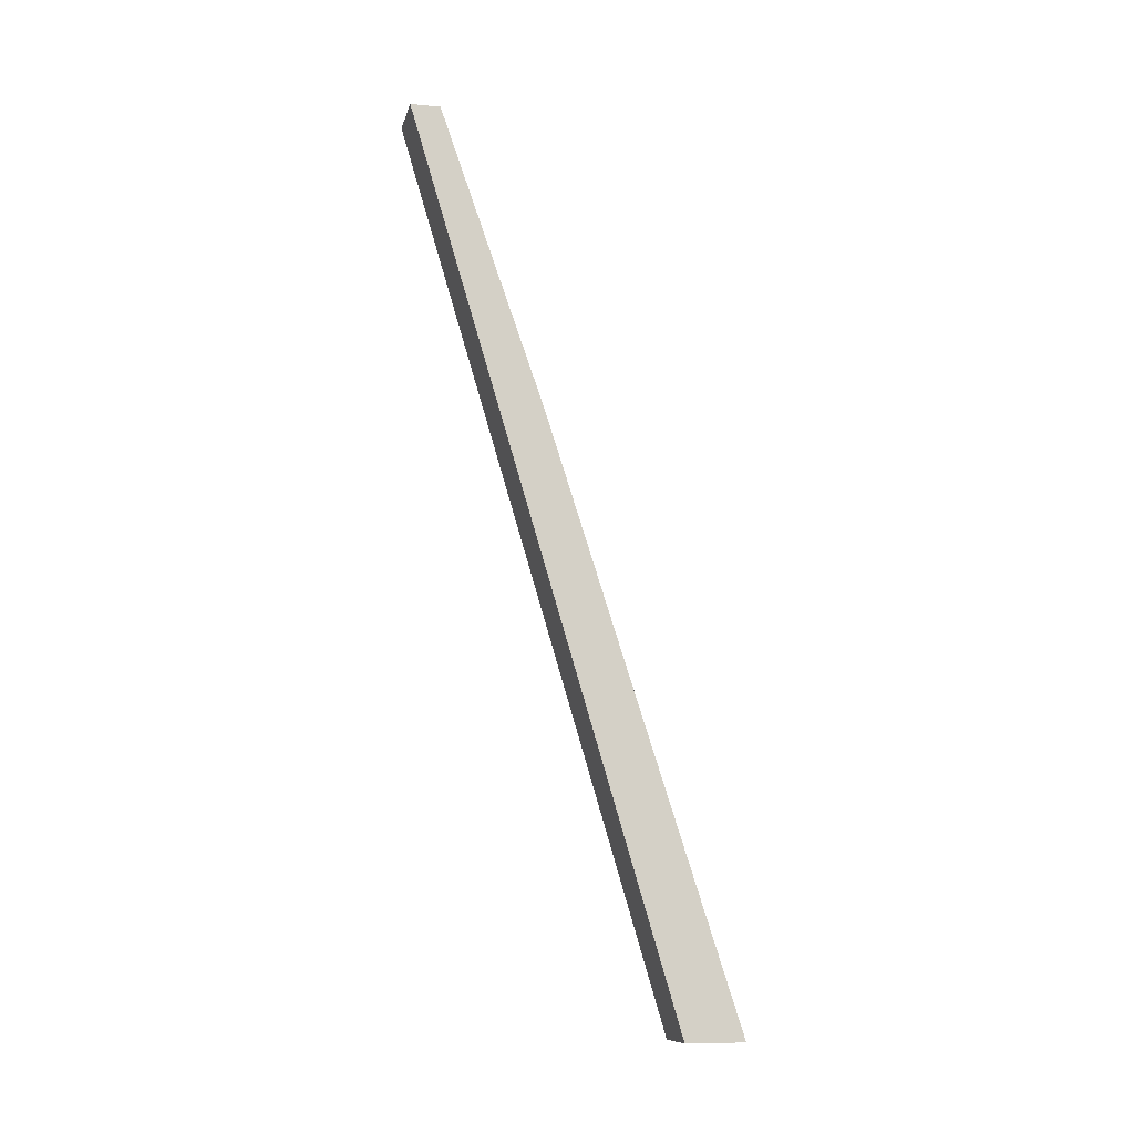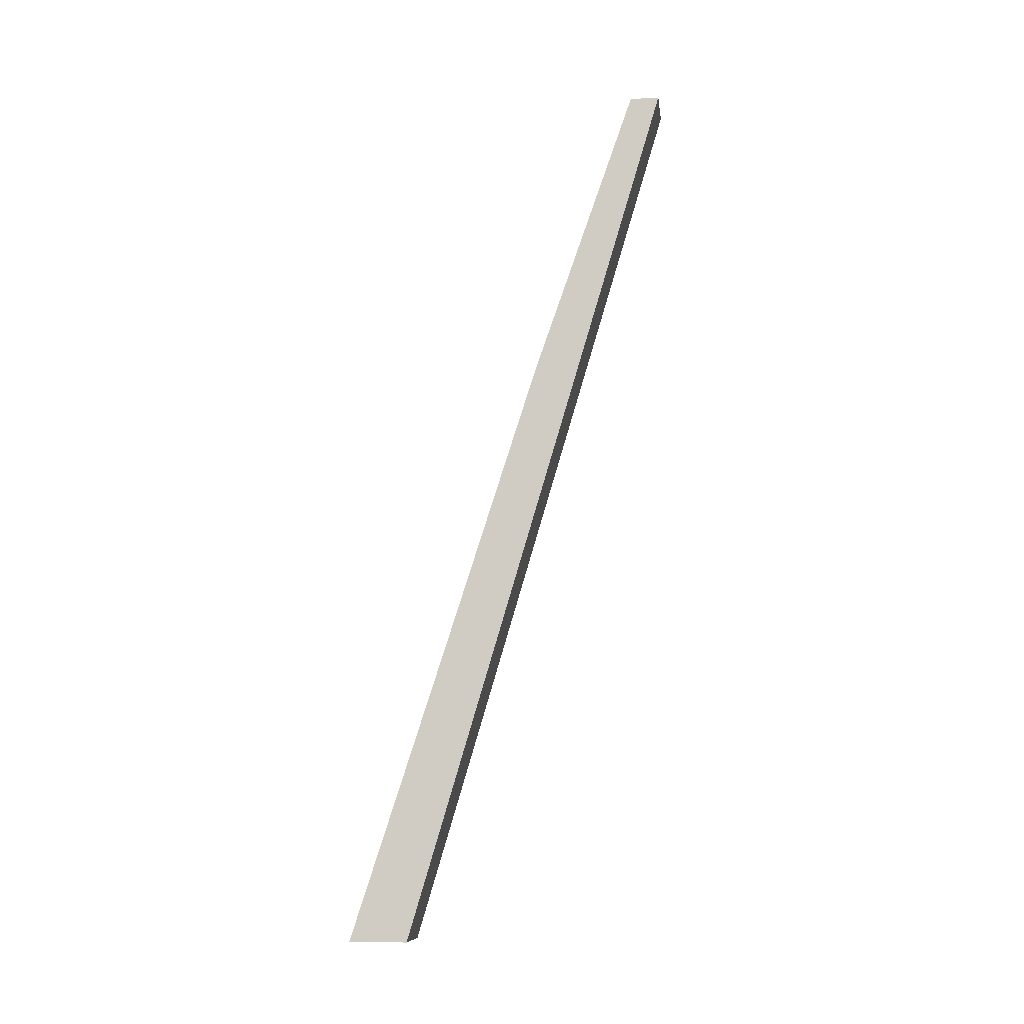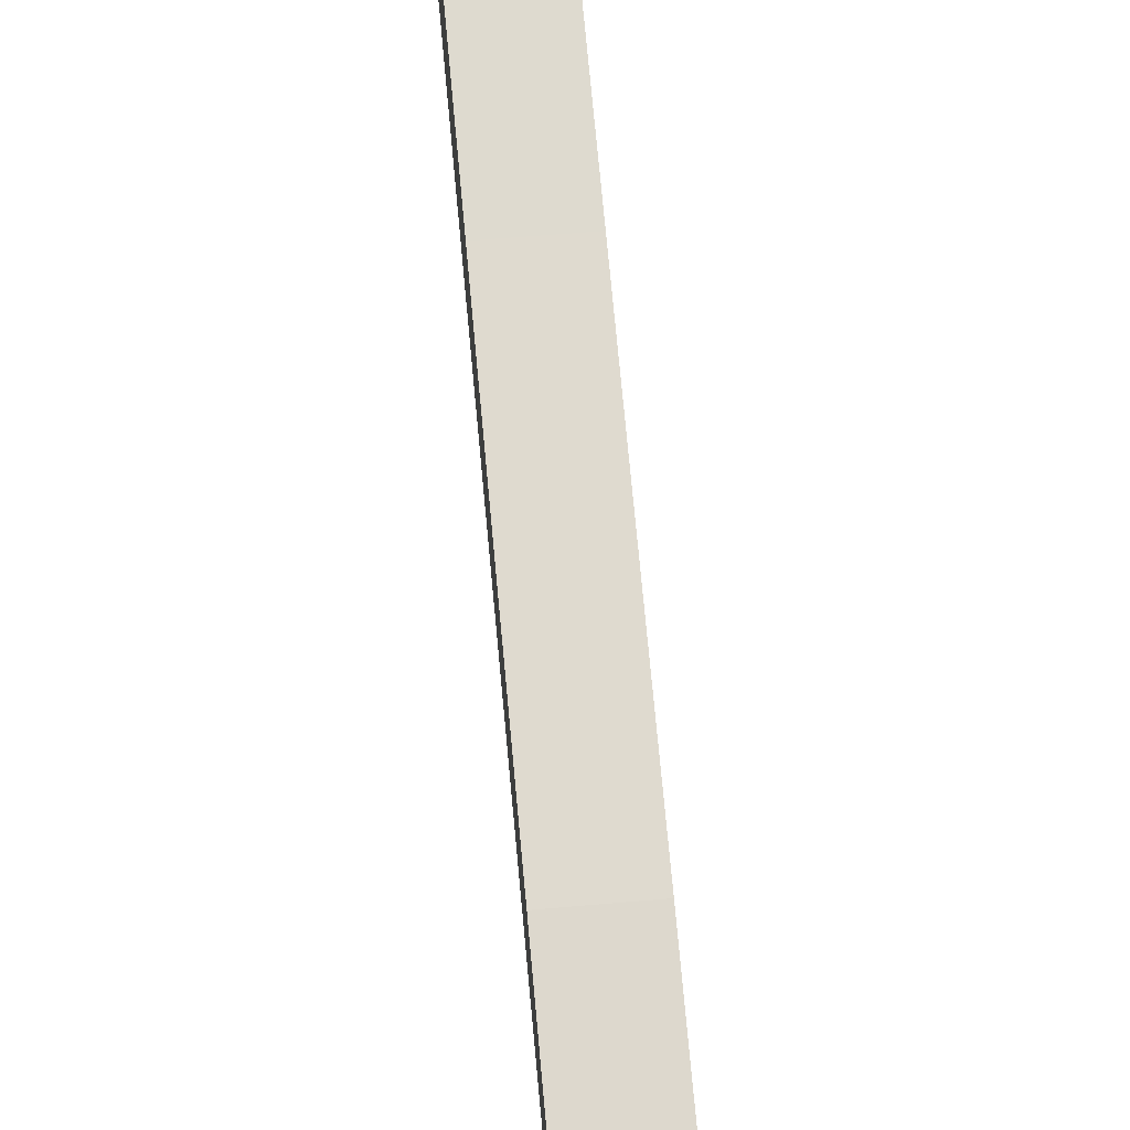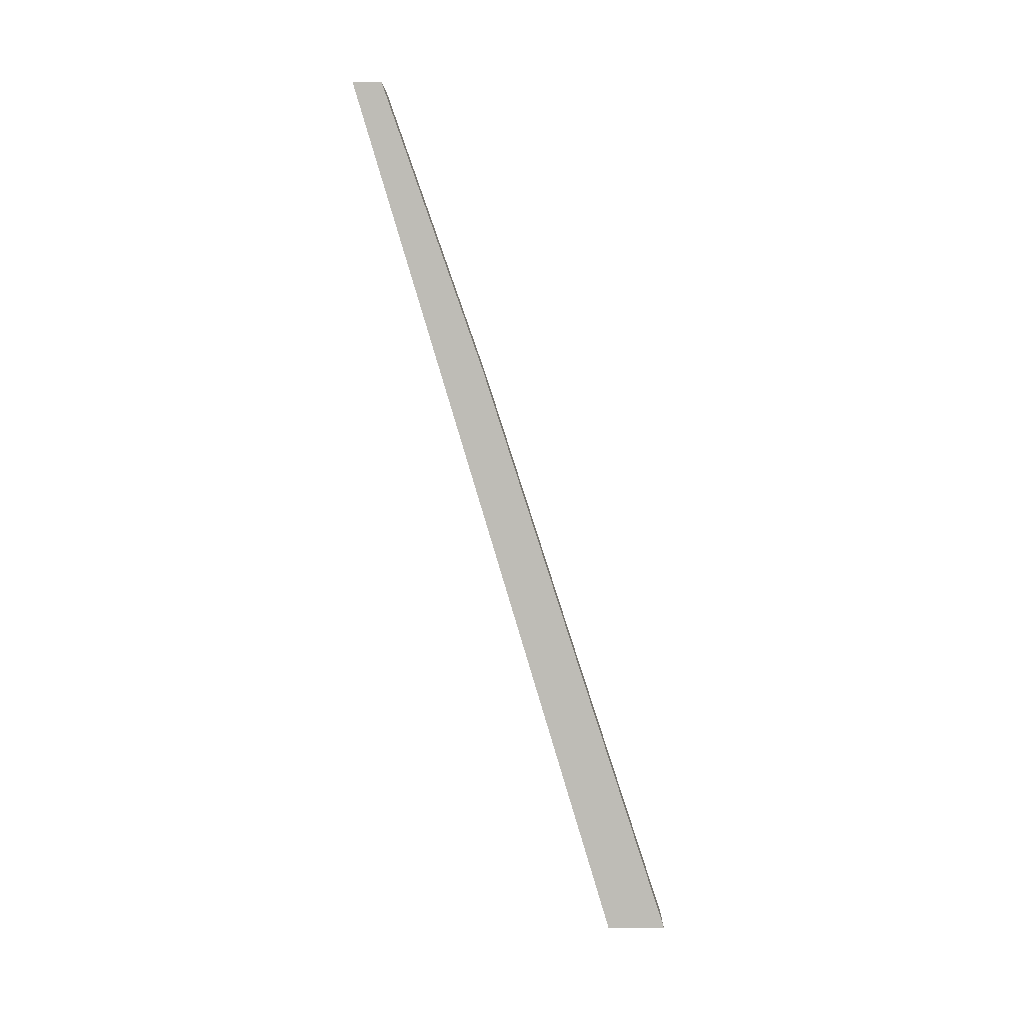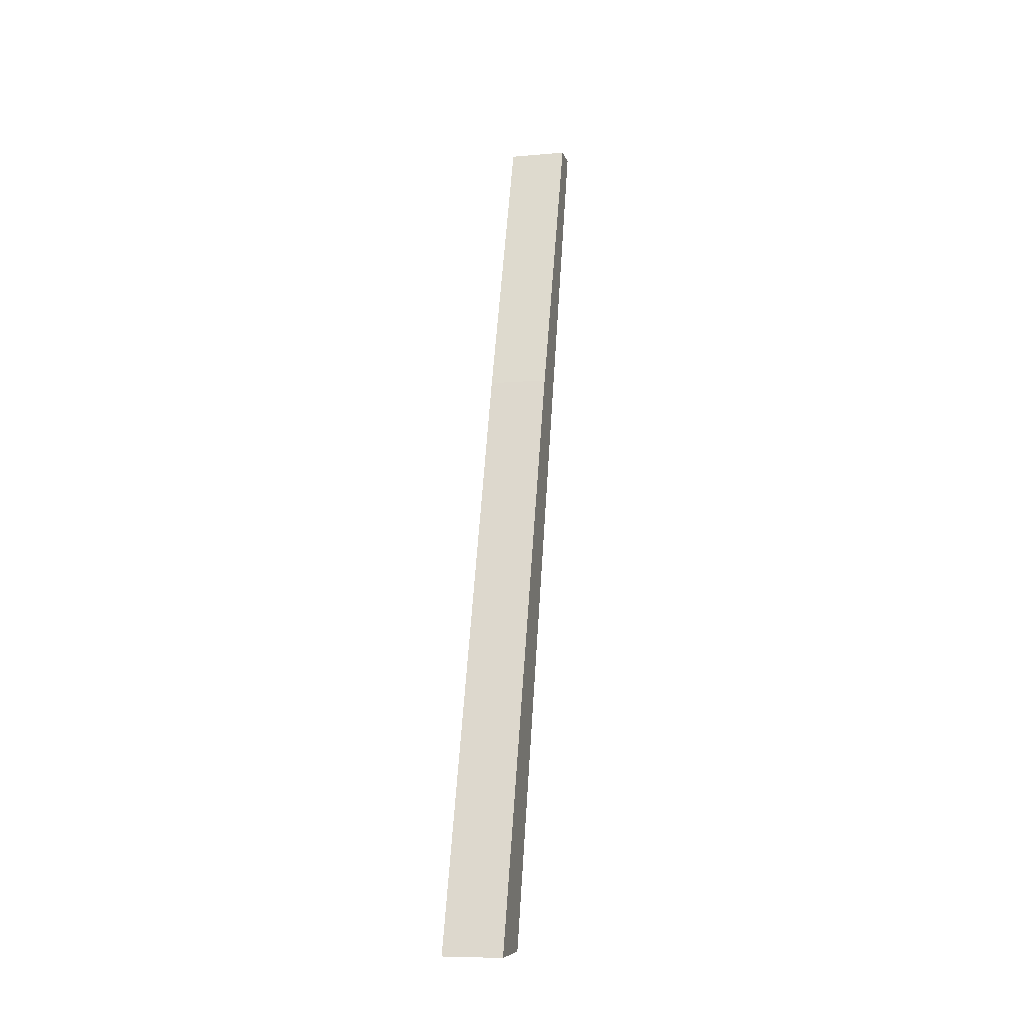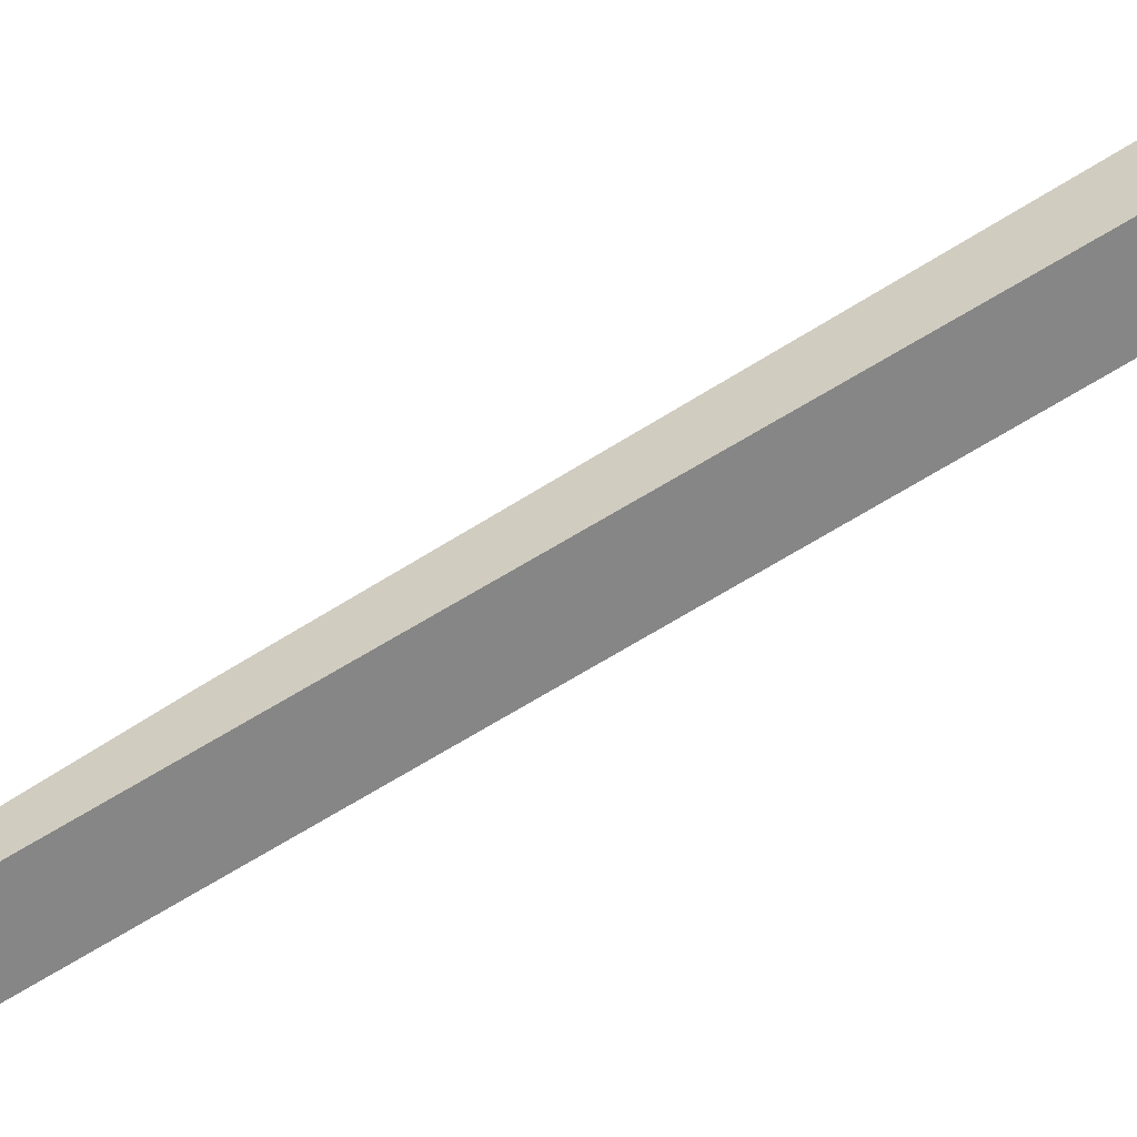
<metadata>
{"format":"obj","ext":"obj","renderer":"f3d","projection":"perspective","resolution":1024,"background":"white","views":[{"elev":-10.6,"azim":-103.1,"up":"+Y"},{"elev":-9.6,"azim":97.5,"up":"+Y"},{"elev":53.4,"azim":174.5,"up":"+Z"},{"elev":5.3,"azim":-89.5,"up":"+Y"},{"elev":-8.5,"azim":13.2,"up":"+Y"},{"elev":-55.0,"azim":-65.2,"up":"+Z"}]}
</metadata>
<code>
g IL_SqG_Prop2_sh_5
v 0.1 1.5 -0.55
v 0.1 1.5 -0.45
v -0.1 1.5 -0.45
v 0.1 0.5 -0.25
v 0.1 0.5 -0.09871
v -0.1 1.5 -0.55
v -0.1 0.5 -0.25
v -0.1 0.5 -0.09871
v 0.1 -0.5 0.05
v -0.1 -0.5 0.05
v 0.1 -0.5 0.2246
v -0.1 -0.5 0.2246
v 0.1 -1.5 0.35
v -0.1 -1.5 0.35
v -0.1 -1.5 0.55
v 0.1 -1.5 0.55
v 0.1 1.5 -0.55
v 0.1 1.5 -0.55
v 0.1 1.5 -0.55
v 0.1 1.5 -0.55
v 0.1 1.5 -0.45
v 0.1 1.5 -0.45
v 0.1 1.5 -0.45
v -0.1 1.5 -0.45
v -0.1 1.5 -0.45
v -0.1 1.5 -0.45
v -0.1 1.5 -0.45
v 0.1 0.5 -0.25
v 0.1 0.5 -0.25
v 0.1 0.5 -0.25
v 0.1 0.5 -0.25
v 0.1 0.5 -0.25
v 0.1 0.5 -0.09871
v 0.1 0.5 -0.09871
v 0.1 0.5 -0.09871
v 0.1 0.5 -0.09871
v 0.1 0.5 -0.09871
v -0.1 1.5 -0.55
v -0.1 1.5 -0.55
v -0.1 1.5 -0.55
v -0.1 0.5 -0.25
v -0.1 0.5 -0.25
v -0.1 0.5 -0.25
v -0.1 0.5 -0.25
v -0.1 0.5 -0.25
v -0.1 0.5 -0.09871
v -0.1 0.5 -0.09871
v -0.1 0.5 -0.09871
v -0.1 0.5 -0.09871
v -0.1 0.5 -0.09871
v 0.1 -0.5 0.05
v 0.1 -0.5 0.05
v 0.1 -0.5 0.05
v 0.1 -0.5 0.05
v 0.1 -0.5 0.05
v -0.1 -0.5 0.05
v -0.1 -0.5 0.05
v -0.1 -0.5 0.05
v -0.1 -0.5 0.05
v -0.1 -0.5 0.05
v 0.1 -0.5 0.2246
v 0.1 -0.5 0.2246
v 0.1 -0.5 0.2246
v 0.1 -0.5 0.2246
v 0.1 -0.5 0.2246
v -0.1 -0.5 0.2246
v -0.1 -0.5 0.2246
v -0.1 -0.5 0.2246
v -0.1 -0.5 0.2246
v -0.1 -0.5 0.2246
v 0.1 -1.5 0.35
v 0.1 -1.5 0.35
v 0.1 -1.5 0.35
v -0.1 -1.5 0.35
v -0.1 -1.5 0.35
v -0.1 -1.5 0.35
v -0.1 -1.5 0.35
v -0.1 -1.5 0.55
v -0.1 -1.5 0.55
v -0.1 -1.5 0.55
v 0.1 -1.5 0.55
v 0.1 -1.5 0.55
v 0.1 -1.5 0.55
v 0.1 -1.5 0.55
g IL_SqG_Prop2_sh_5_0
f 3 2 1
f 17 21 4
f 22 24 5
f 6 25 18
f 23 33 28
f 19 29 7
f 26 8 34
f 27 38 46
f 39 20 41
f 30 35 9
f 42 31 10
f 36 47 11
f 40 43 48
f 37 61 51
f 32 52 56
f 44 57 12
f 49 66 62
f 50 45 67
f 53 63 13
f 58 54 14
f 68 59 15
f 64 69 16
f 65 81 71
f 55 72 74
f 60 75 78
f 70 79 82
f 73 83 76
f 84 80 77

</code>
